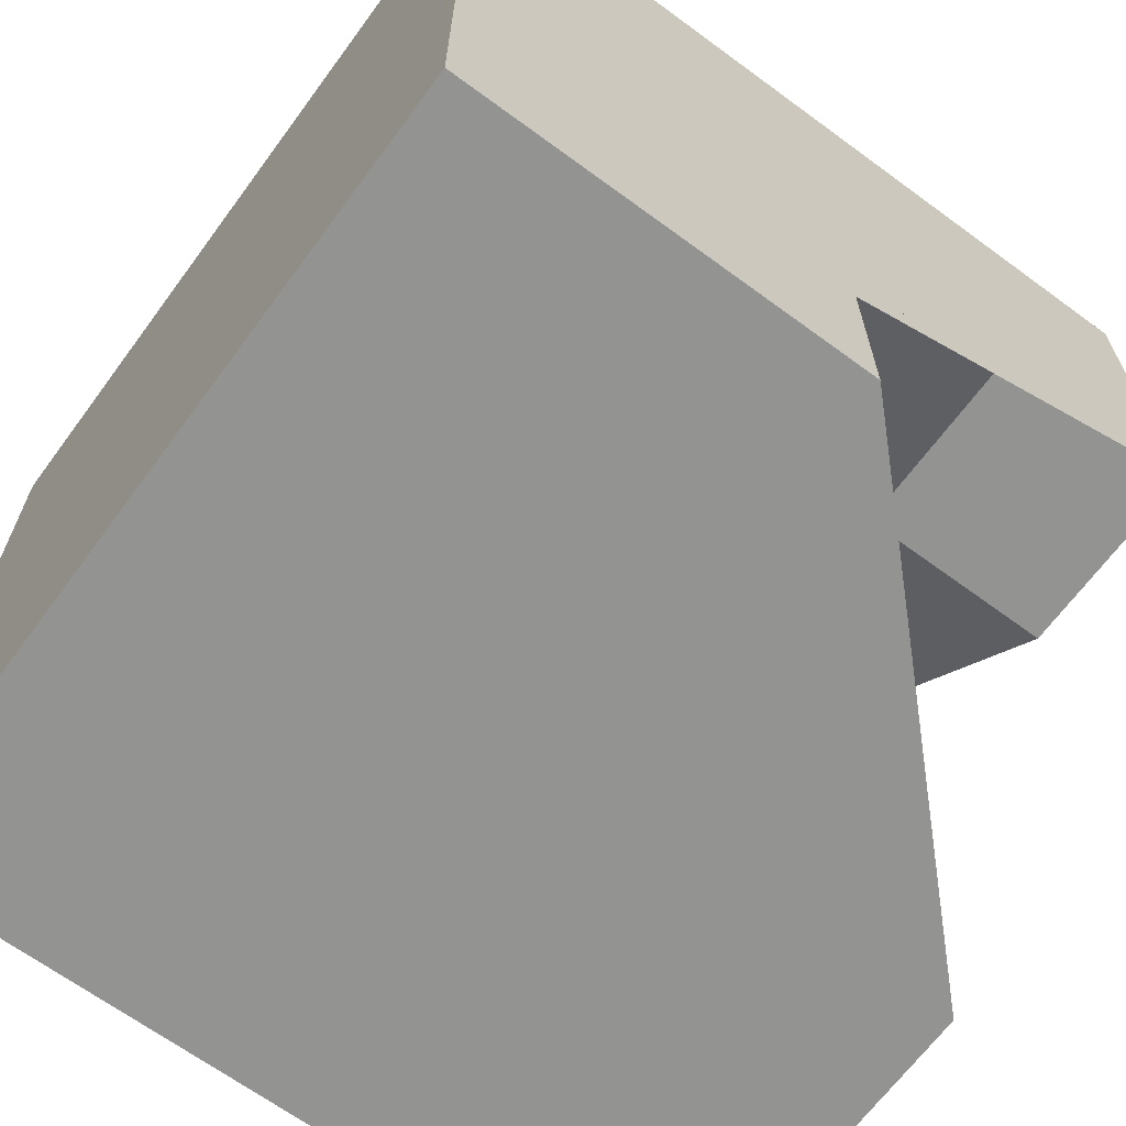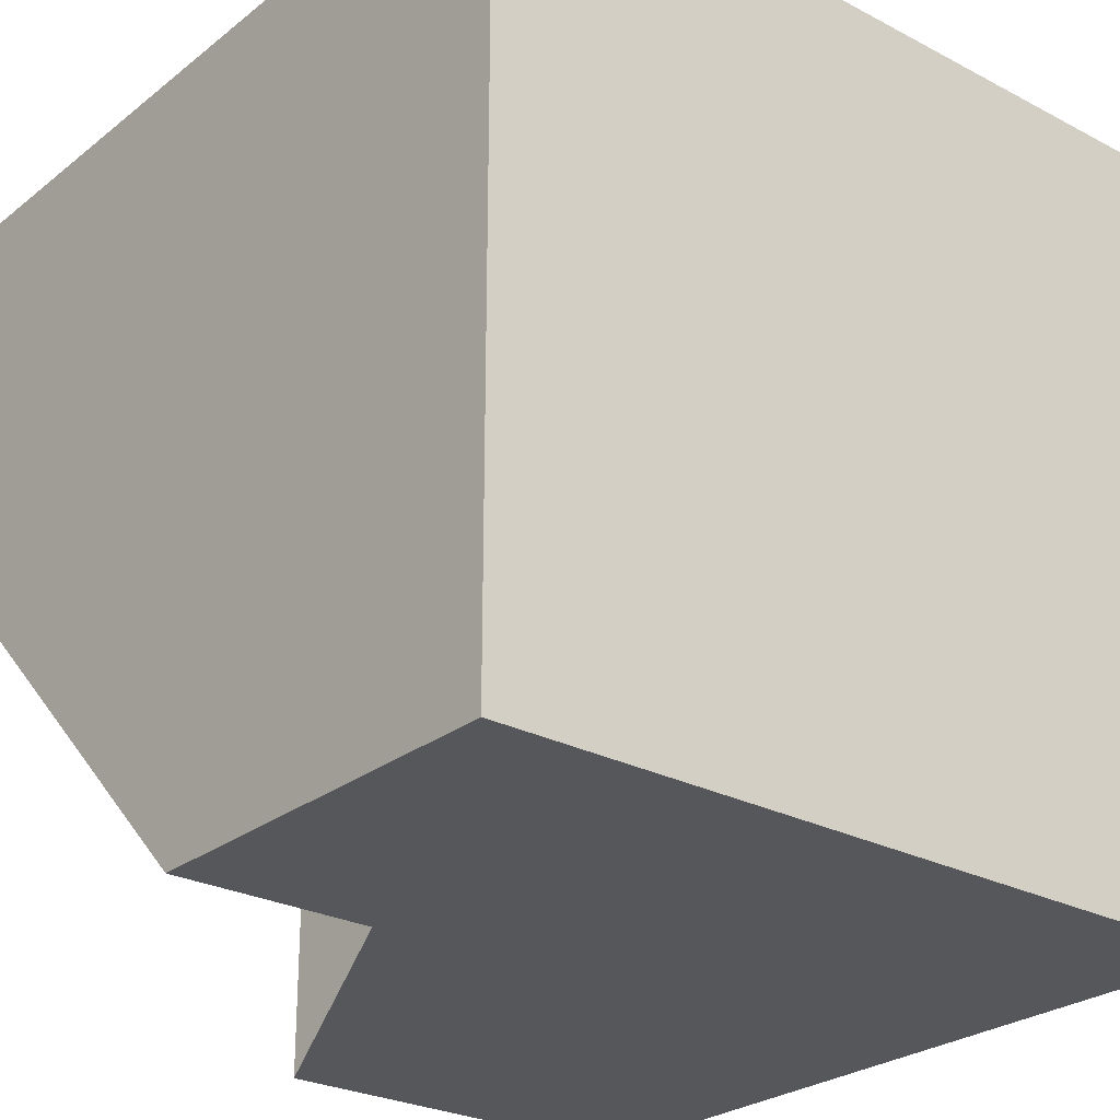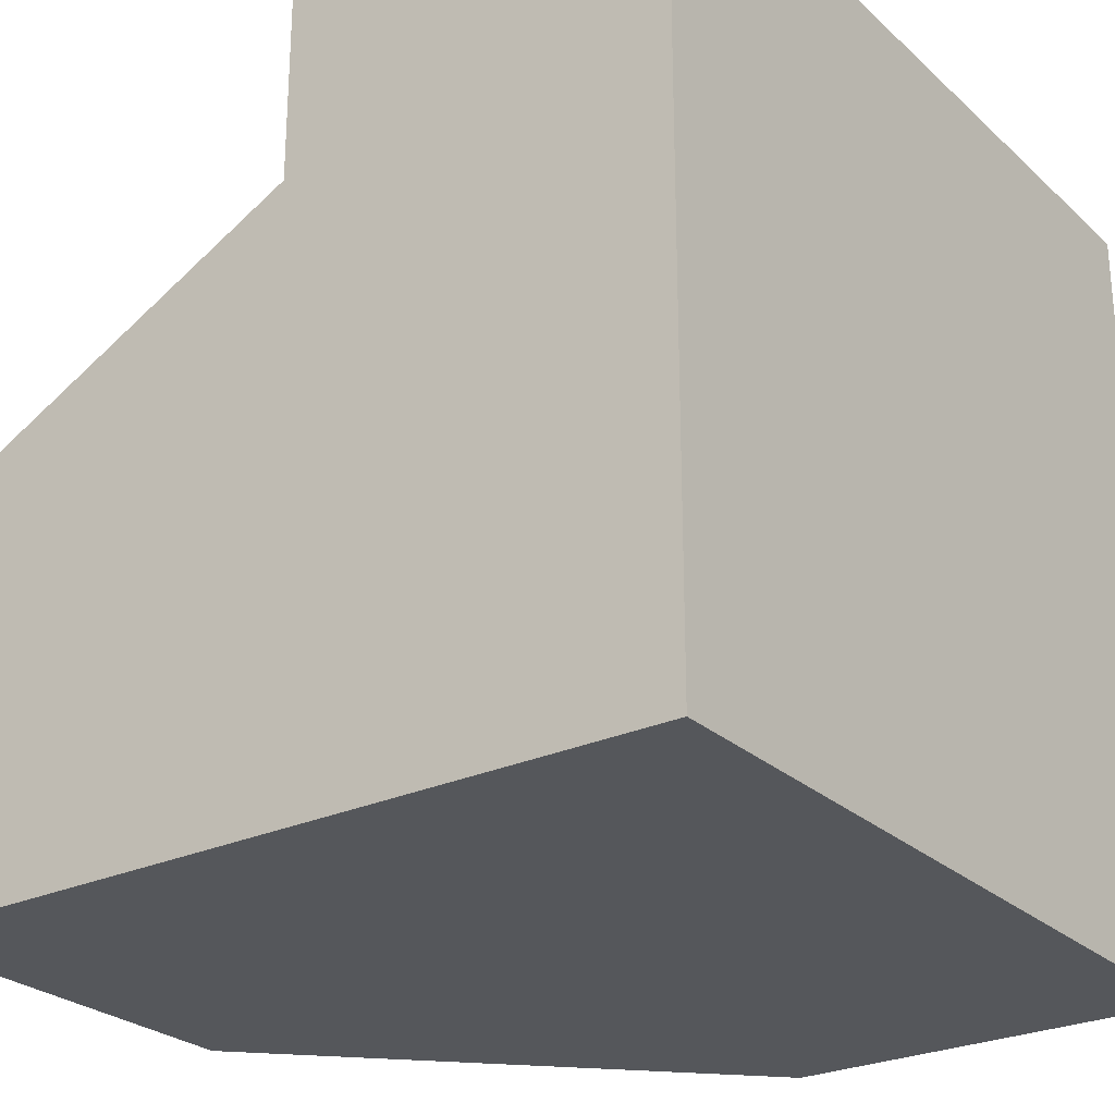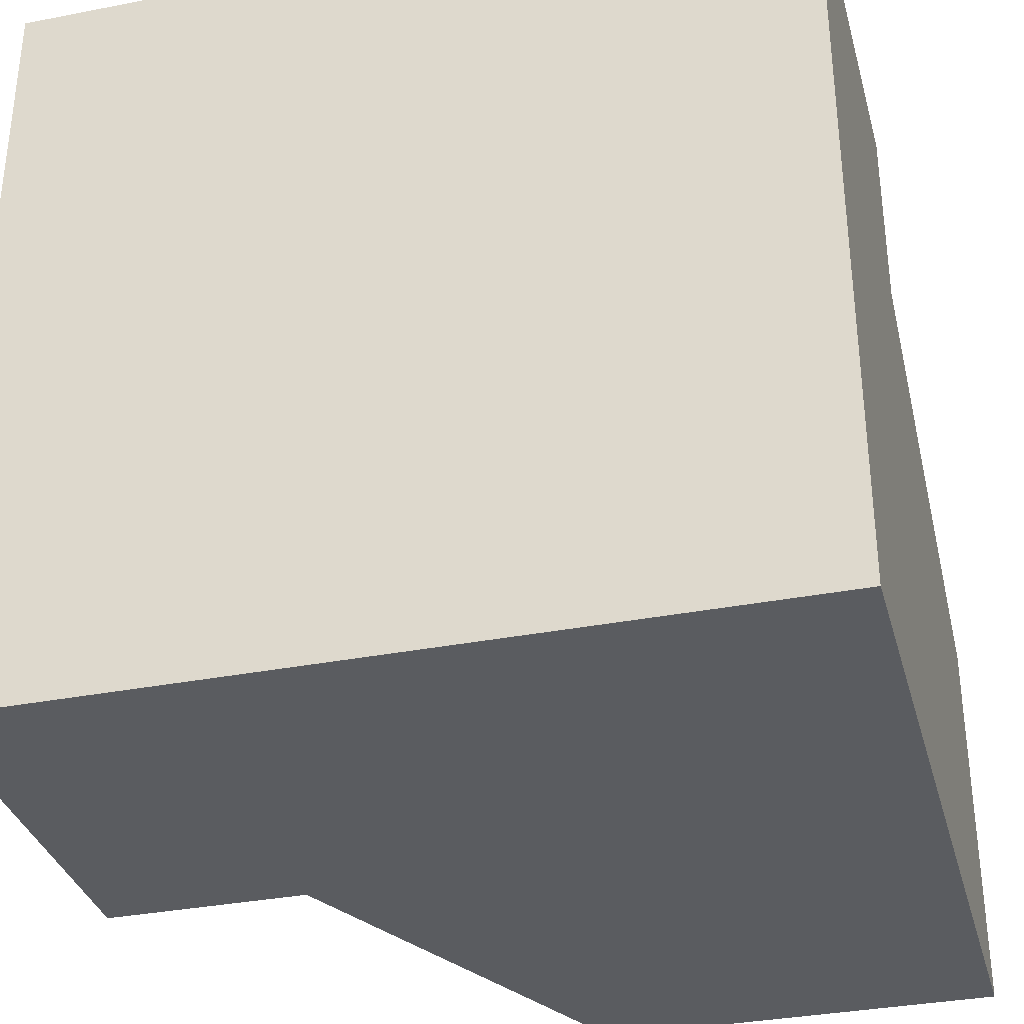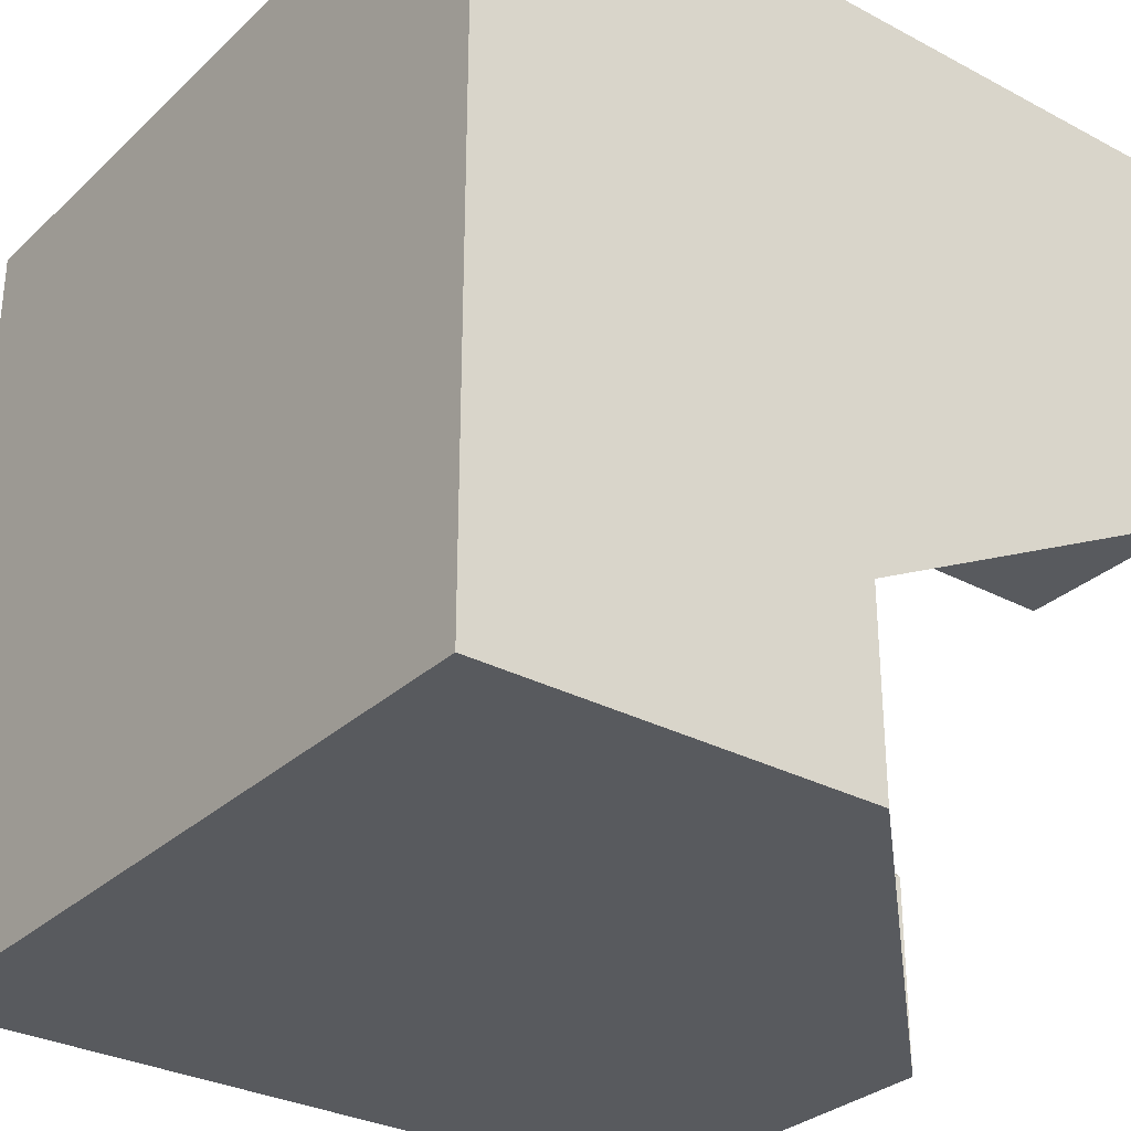
<metadata>
{"format":"obj","ext":"obj","renderer":"f3d","projection":"perspective","resolution":1024,"background":"white","views":[{"elev":-66.6,"azim":-36.4,"up":"+Z"},{"elev":-26.4,"azim":-129.5,"up":"+Y"},{"elev":-26.4,"azim":-144.1,"up":"+Z"},{"elev":-34.1,"azim":-75.2,"up":"+Y"},{"elev":-30.6,"azim":-37.4,"up":"+Z"}]}
</metadata>
<code>
g
v 0.25 0 -0.25
v 0 -0.25 -0.25
v 0.25 -0.25 0
v 0 0.25 0.25
v 0.25 0.25 0
v 0.25 0 0.25
v 0.5 0.125 -0.125
v 0.5 0 -0.25
v 0.5 0.25 0
v 0 0.5 0.5
v 0 0.5 0.25
v 0 0.25 0.5
v 0.25 0 0.5
v 0.25 0.5 0
v 0.5 -0.25 0
v 0.25 -0.5 0
v 0.5 -0.5 0
v 0 -0.5 -0.25
v 0.5 0 0.25
v 0.5 0 0.5
v 0.5 0.5 0
v 0.25 0 -0.5
v 0.5 0 -0.5
v 0 -0.25 -0.5
v 0 -0.5 -0.5
v -0.5 -0.5 -0.5
v -0.5 0.5 -0.5
v -0.5 0.5 0.5
v -0.5 -0.5 0.5
v 0.5 -0.5 0.5
v 0.5 0.5 -0.5
g tile_125
f 1 3 2
f 4 6 5
f 5 6 1
f 1 6 3
f 1 8 7 5
f 9 5 7
f 10 12 4 11
f 6 4 12 13
f 14 11 4 5
f 15 17 16 3
f 16 18 2 3
f 3 6 19 15
f 13 20 19 6
f 9 21 14 5
f 22 23 8 1
f 24 22 1 2
f 2 18 25 24
f 26 29 28 27
f 26 25 18 16 17 30 29
f 28 10 11 14 21 31 27
f 23 22 24 25 26 27 31
f 7 8 23 31 21 9
f 20 30 17 15 19
f 12 10 28 29 30 20 13

</code>
